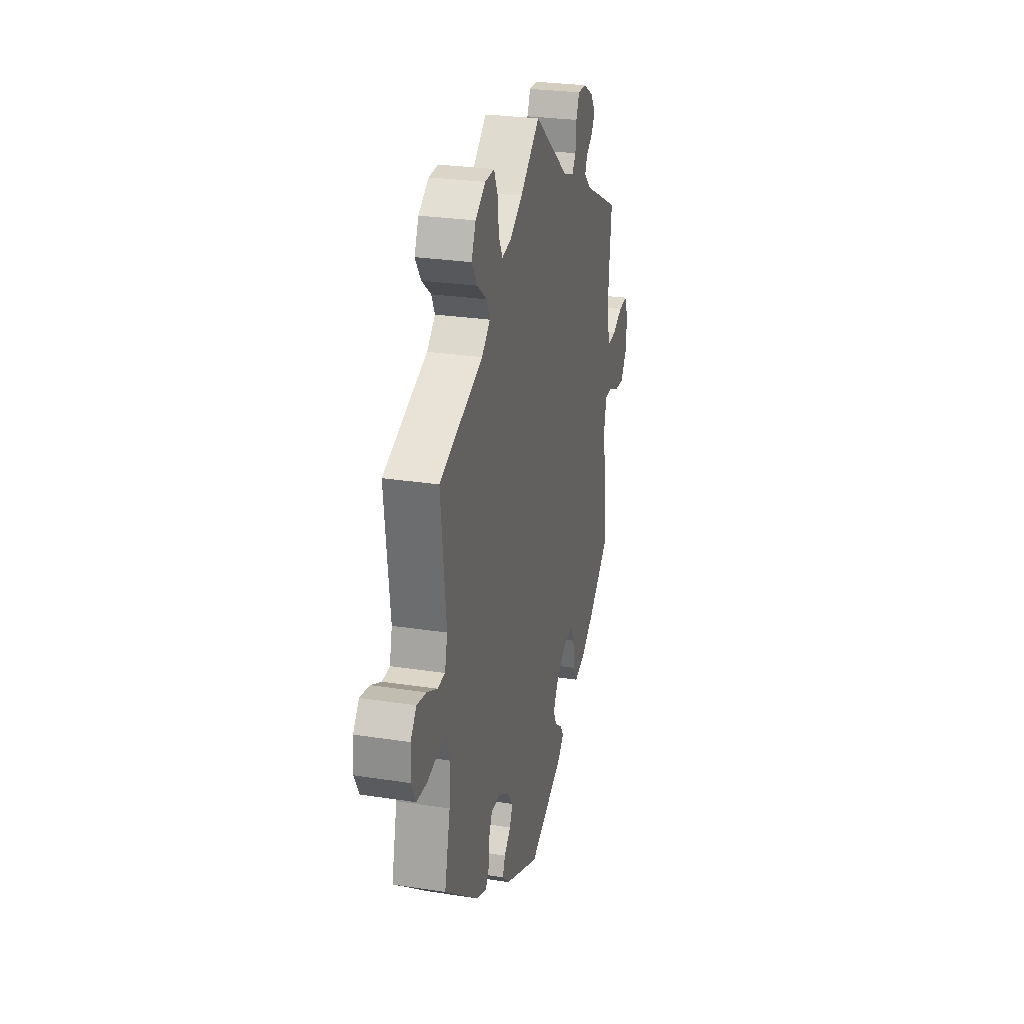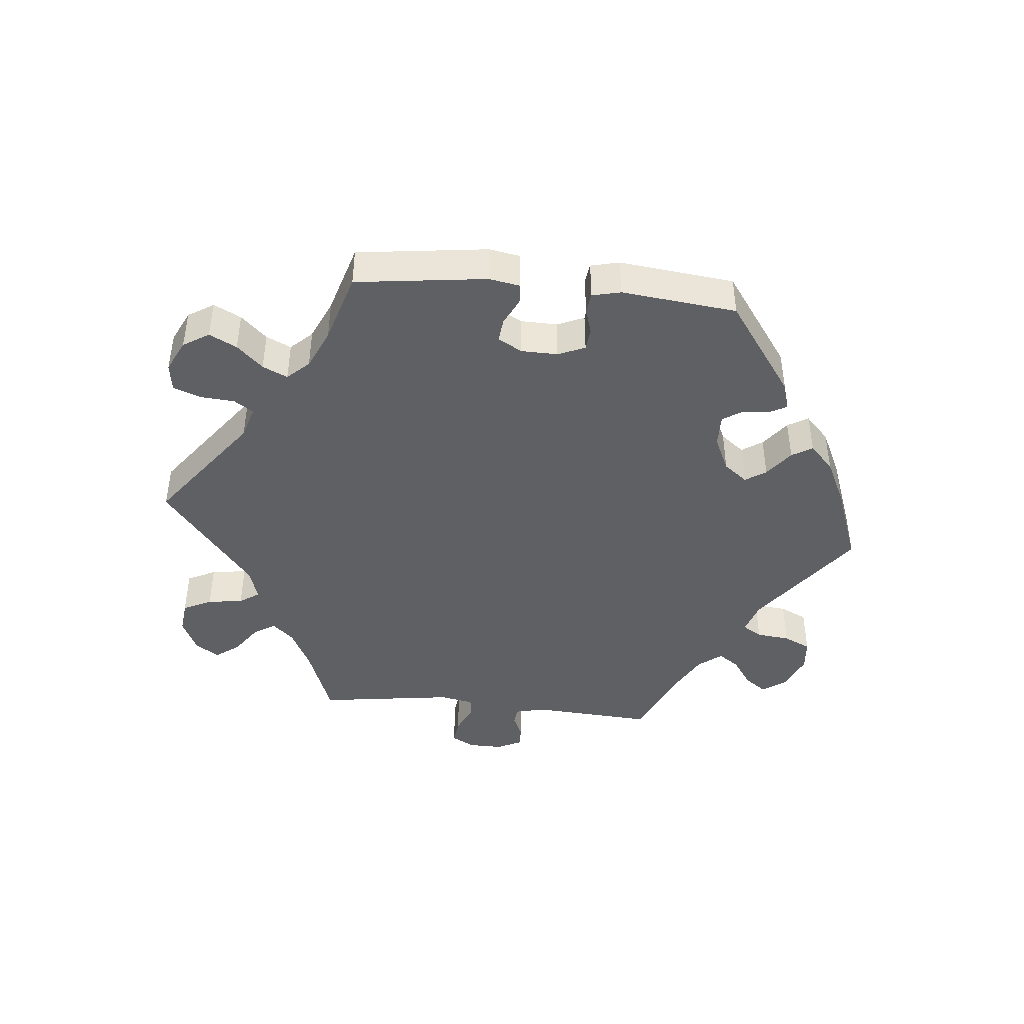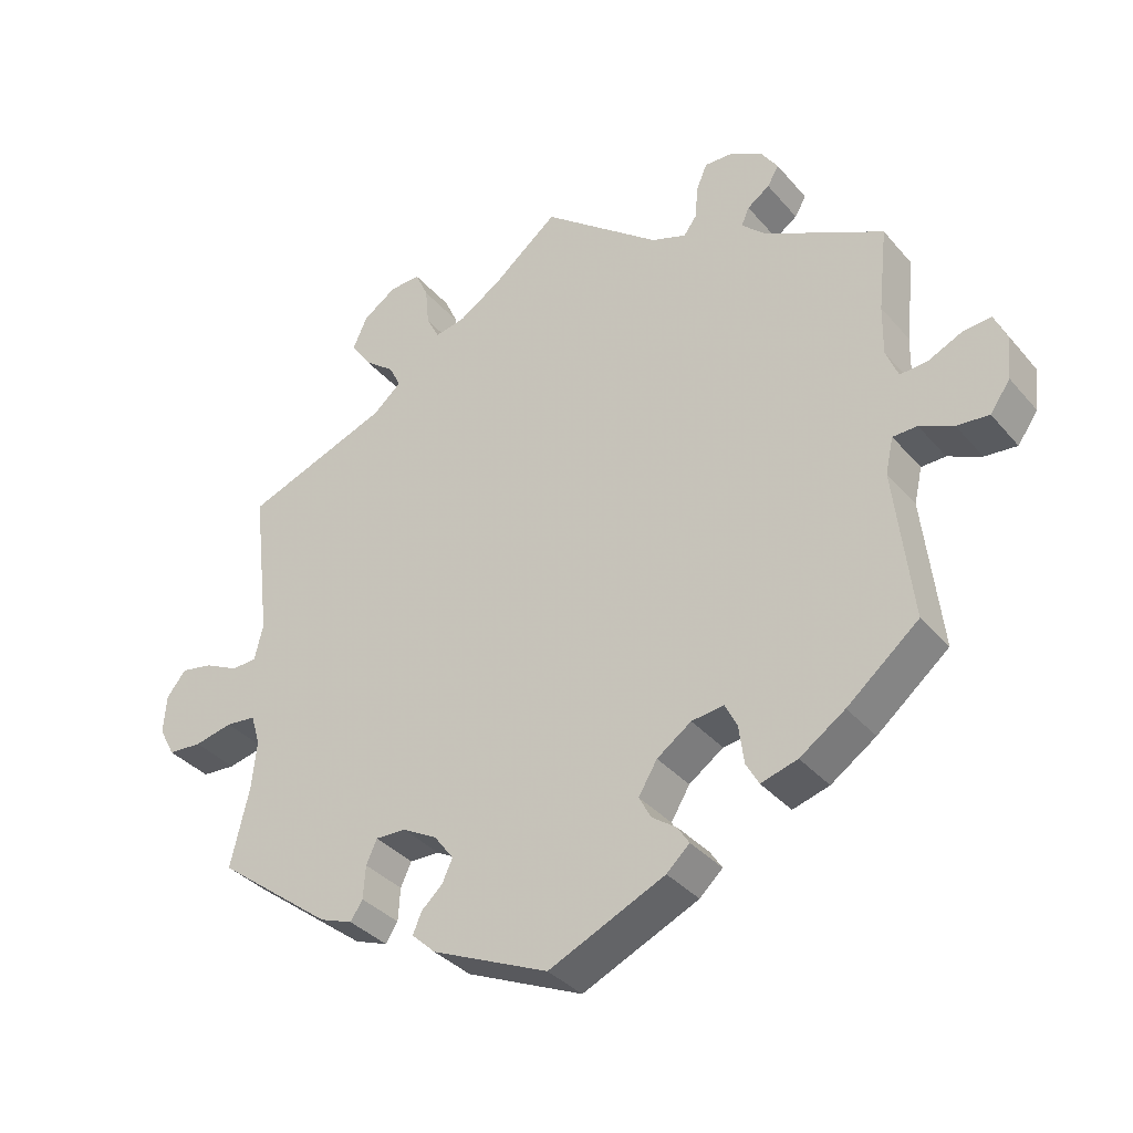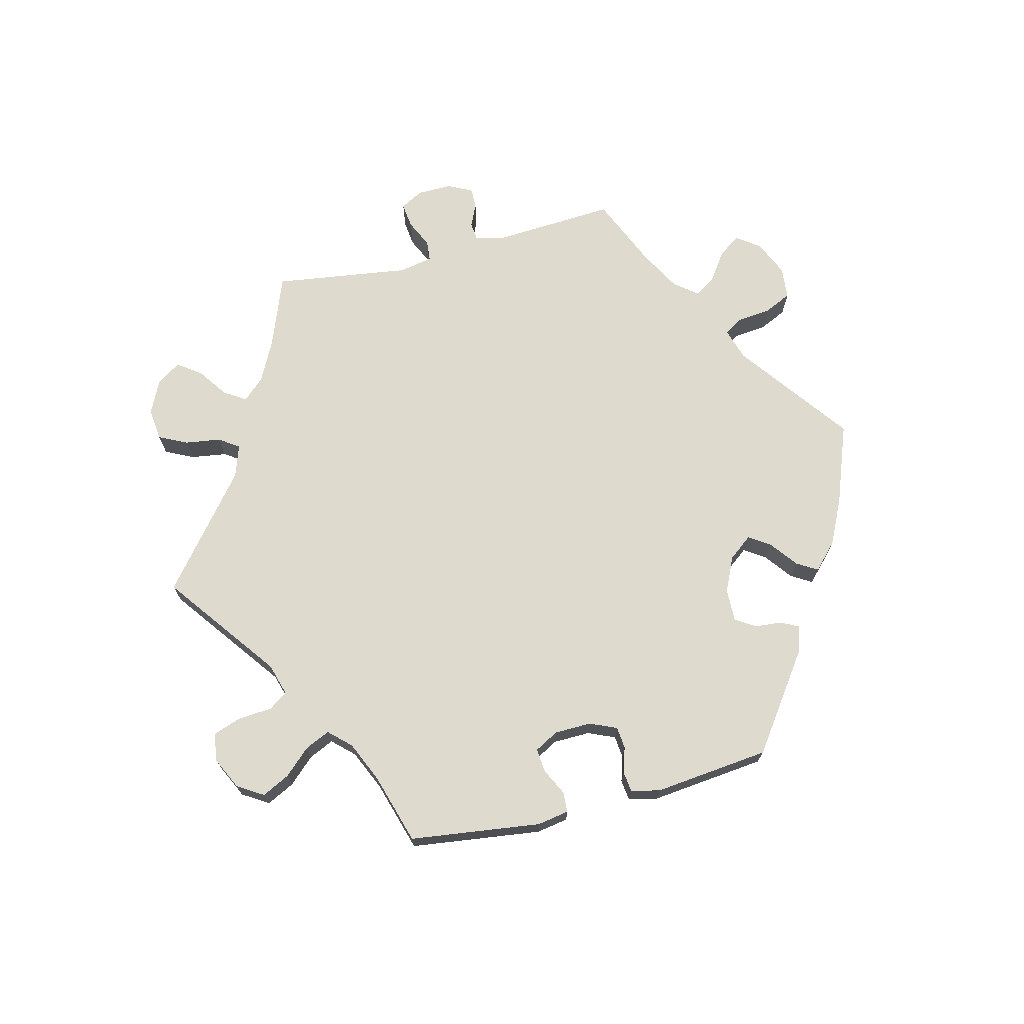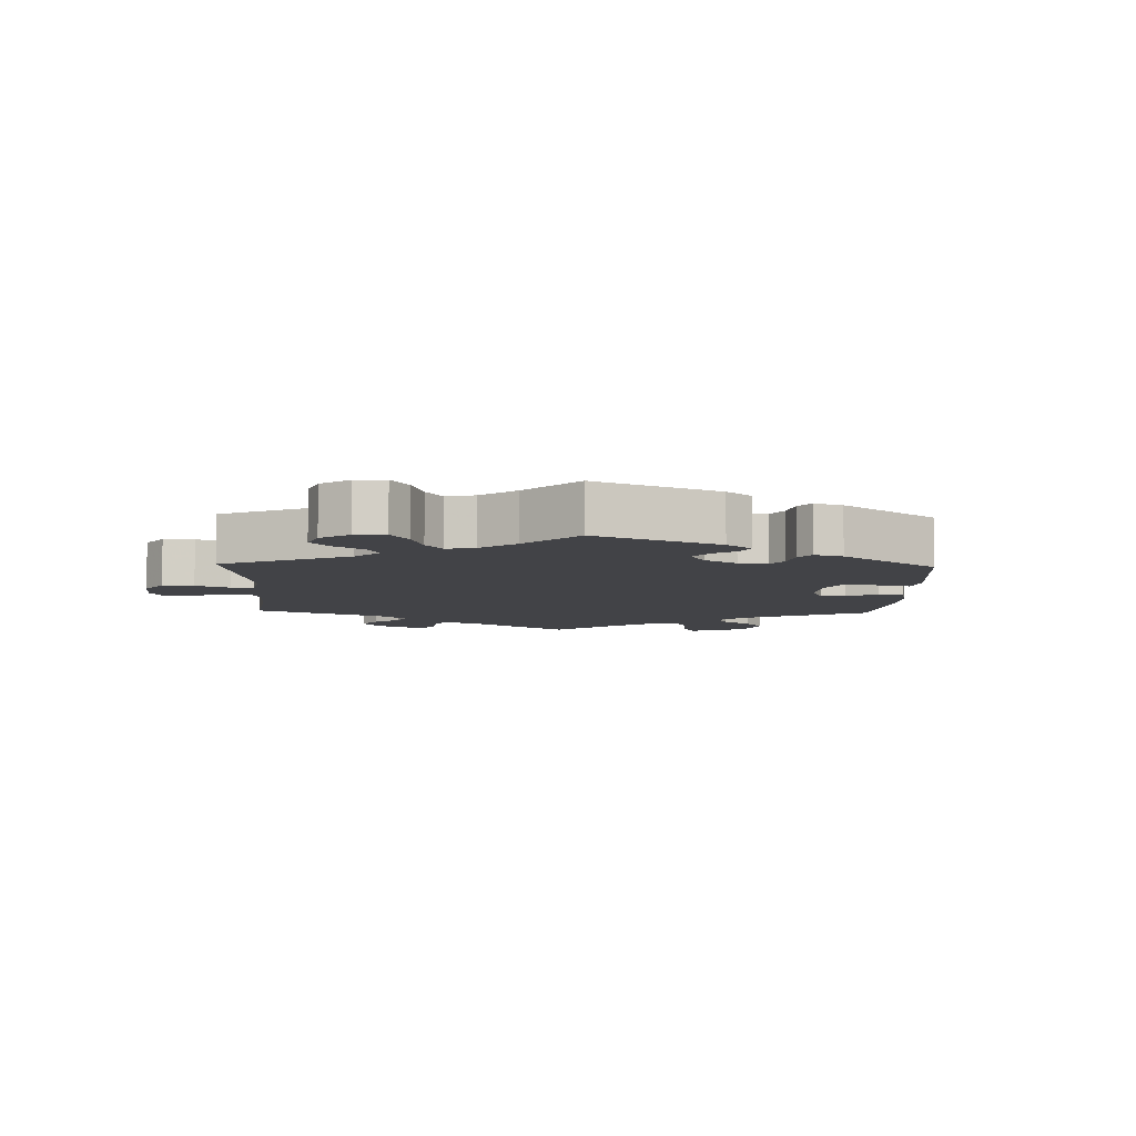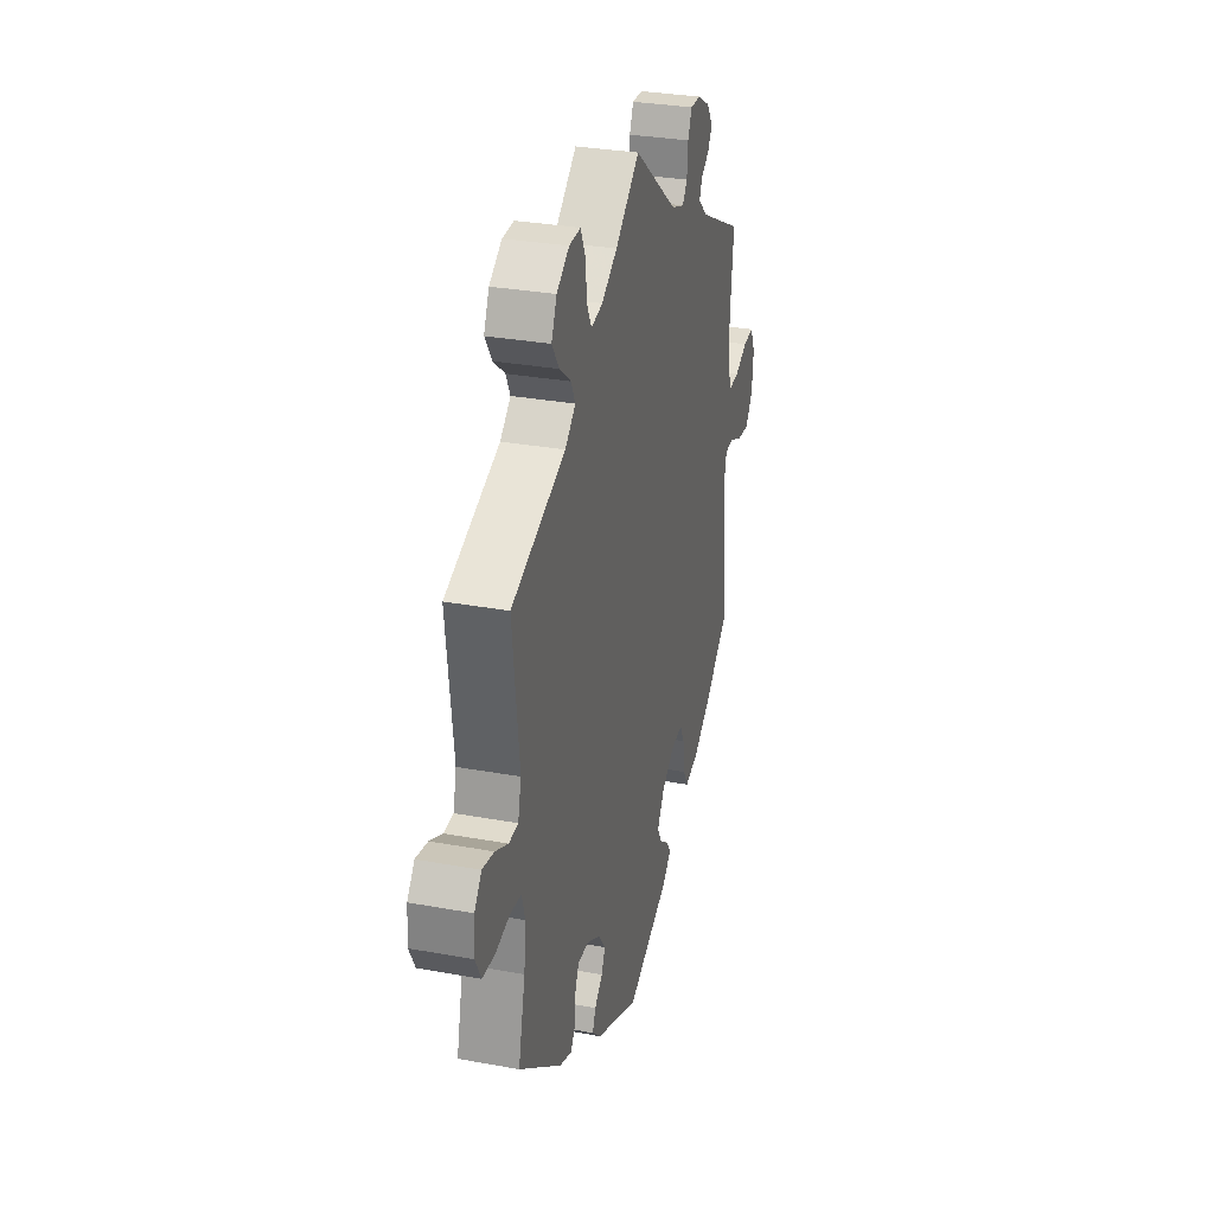
<metadata>
{"format":"obj","ext":"obj","renderer":"f3d","projection":"perspective","resolution":1024,"background":"white","views":[{"elev":26.7,"azim":103.7,"up":"+Z"},{"elev":-43.8,"azim":144.3,"up":"+Y"},{"elev":-35.4,"azim":-145.4,"up":"+Z"},{"elev":71.1,"azim":136.0,"up":"+Y"},{"elev":-7.5,"azim":118.1,"up":"+Y"},{"elev":30.4,"azim":104.9,"up":"+Z"}]}
</metadata>
<code>
v 0.091 0.07 0.504
v 0.15 0.07 0.466
v 0.193 0.07 0.457
v 0.211 0.07 0.492
v 0.216 0.07 0.546
v 0.234 0.07 0.586
v 0.277 0.07 0.584
v 0.324 0.07 0.552
v 0.344 0.07 0.507
v 0.317 0.07 0.467
v 0.274 0.07 0.433
v 0.258 0.07 0.4
v 0.297 0.07 0.366
v 0.5 0.07 0.289
v 0.475 0.07 0.077
v 0.487 0.07 0.027
v 0.522 0.07 0.025
v 0.57 0.07 0.048
v 0.614 0.07 0.056
v 0.641 0.07 0.022
v 0.645 0.07 -0.032
v 0.623 0.07 -0.073
v 0.576 0.07 -0.076
v 0.523 0.07 -0.064
v 0.481 0.07 -0.068
v 0.468 0.07 -0.111
v 0.475 0.07 -0.178
v 0.501 0.07 -0.288
v 0.34 0.07 -0.411
v 0.294 0.07 -0.428
v 0.277 0.07 -0.402
v 0.274 0.07 -0.356
v 0.259 0.07 -0.323
v 0.217 0.07 -0.324
v 0.168 0.07 -0.351
v 0.141 0.07 -0.387
v 0.155 0.07 -0.418
v 0.185 0.07 -0.446
v 0.197 0.07 -0.475
v 0.164 0.07 -0.506
v 0.001 0.07 -0.578
v -0.161 0.07 -0.504
v -0.193 0.07 -0.474
v -0.177 0.07 -0.449
v -0.143 0.07 -0.425
v -0.126 0.07 -0.393
v -0.152 0.07 -0.35
v -0.2 0.07 -0.316
v -0.245 0.07 -0.31
v -0.262 0.07 -0.344
v -0.269 0.07 -0.397
v -0.287 0.07 -0.429
v -0.338 0.07 -0.414
v -0.401 0.07 -0.371
v -0.501 0.07 -0.288
v -0.476 0.07 -0.077
v -0.487 0.07 -0.027
v -0.521 0.07 -0.026
v -0.568 0.07 -0.047
v -0.613 0.07 -0.051
v -0.641 0.07 -0.011
v -0.647 0.07 0.048
v -0.629 0.07 0.088
v -0.589 0.07 0.084
v -0.542 0.07 0.062
v -0.504 0.07 0.059
v -0.487 0.07 0.101
v -0.488 0.07 0.171
v -0.501 0.07 0.289
v -0.335 0.07 0.372
v -0.301 0.07 0.404
v -0.312 0.07 0.429
v -0.343 0.07 0.451
v -0.359 0.07 0.478
v -0.336 0.07 0.512
v -0.29 0.07 0.538
v -0.251 0.07 0.539
v -0.236 0.07 0.504
v -0.232 0.07 0.457
v -0.214 0.07 0.432
v -0.165 0.07 0.449
v 0 0.07 0.578
v 0.091 0 0.504
v 0.15 0 0.466
v 0.193 0 0.457
v 0.211 0 0.492
v 0.216 0 0.546
v 0.234 0 0.586
v 0.277 0 0.584
v 0.324 0 0.552
v 0.344 0 0.507
v 0.317 0 0.467
v 0.274 0 0.433
v 0.258 0 0.4
v 0.297 0 0.366
v 0.5 0 0.289
v 0.475 0 0.077
v 0.487 0 0.027
v 0.522 0 0.025
v 0.57 0 0.048
v 0.614 0 0.056
v 0.641 0 0.022
v 0.645 0 -0.032
v 0.623 0 -0.073
v 0.576 0 -0.076
v 0.523 0 -0.064
v 0.481 0 -0.068
v 0.468 0 -0.111
v 0.475 0 -0.178
v 0.501 0 -0.288
v 0.34 0 -0.411
v 0.294 0 -0.428
v 0.277 0 -0.402
v 0.274 0 -0.356
v 0.259 0 -0.323
v 0.217 0 -0.324
v 0.168 0 -0.351
v 0.141 0 -0.387
v 0.155 0 -0.418
v 0.185 0 -0.446
v 0.197 0 -0.475
v 0.164 0 -0.506
v 0.001 0 -0.578
v -0.161 0 -0.504
v -0.193 0 -0.474
v -0.177 0 -0.449
v -0.143 0 -0.425
v -0.126 0 -0.393
v -0.152 0 -0.35
v -0.2 0 -0.316
v -0.245 0 -0.31
v -0.262 0 -0.344
v -0.269 0 -0.397
v -0.287 0 -0.429
v -0.338 0 -0.414
v -0.401 0 -0.371
v -0.501 0 -0.288
v -0.476 0 -0.077
v -0.487 0 -0.027
v -0.521 0 -0.026
v -0.568 0 -0.047
v -0.613 0 -0.051
v -0.641 0 -0.011
v -0.647 0 0.048
v -0.629 0 0.088
v -0.589 0 0.084
v -0.542 0 0.062
v -0.504 0 0.059
v -0.487 0 0.101
v -0.488 0 0.171
v -0.501 0 0.289
v -0.335 0 0.372
v -0.301 0 0.404
v -0.312 0 0.429
v -0.343 0 0.451
v -0.359 0 0.478
v -0.336 0 0.512
v -0.29 0 0.538
v -0.251 0 0.539
v -0.236 0 0.504
v -0.232 0 0.457
v -0.214 0 0.432
v -0.165 0 0.449
v 0 0 0.578
f 81 82 1
f 80 81 1 2
f 76 77 78 79
f 74 75 76 79
f 72 73 74 79
f 71 72 79 80
f 70 71 80 2
f 68 69 70 2
f 62 63 64 65
f 62 65 66
f 61 62 66
f 58 59 60 61
f 57 58 61 66
f 56 57 66 67
f 54 55 56
f 50 51 52 53
f 49 50 53 54
f 42 43 44 45
f 42 45 46
f 41 42 46
f 40 41 46 47
f 37 38 39 40
f 36 37 40 47
f 29 30 31 32
f 27 28 29 32
f 26 27 32 33
f 25 26 33 34
f 21 22 23 24
f 21 24 25
f 20 21 25
f 17 18 19 20
f 17 20 25
f 16 17 25 34
f 13 14 15
f 12 13 15 16
f 8 9 10 11
f 8 11 12
f 7 8 12
f 4 5 6 7
f 3 4 7 12
f 49 54 56 67
f 48 49 67 68
f 35 36 47 48
f 34 35 48 68
f 12 16 34 68
f 2 3 12 68
f 83 164 163
f 84 83 163 162
f 161 160 159 158
f 161 158 157 156
f 161 156 155 154
f 162 161 154 153
f 84 162 153 152
f 84 152 151 150
f 147 146 145 144
f 148 147 144
f 148 144 143
f 143 142 141 140
f 148 143 140 139
f 149 148 139 138
f 138 137 136
f 135 134 133 132
f 136 135 132 131
f 127 126 125 124
f 128 127 124
f 128 124 123
f 129 128 123 122
f 122 121 120 119
f 129 122 119 118
f 114 113 112 111
f 114 111 110 109
f 115 114 109 108
f 116 115 108 107
f 106 105 104 103
f 107 106 103
f 107 103 102
f 102 101 100 99
f 107 102 99
f 116 107 99 98
f 97 96 95
f 98 97 95 94
f 93 92 91 90
f 94 93 90
f 94 90 89
f 89 88 87 86
f 94 89 86 85
f 149 138 136 131
f 150 149 131 130
f 130 129 118 117
f 150 130 117 116
f 150 116 98 94
f 150 94 85 84
f 1 83 84 2
f 2 84 85 3
f 3 85 86 4
f 4 86 87 5
f 5 87 88 6
f 6 88 89 7
f 7 89 90 8
f 8 90 91 9
f 9 91 92 10
f 10 92 93 11
f 11 93 94 12
f 12 94 95 13
f 13 95 96 14
f 14 96 97 15
f 15 97 98 16
f 16 98 99 17
f 17 99 100 18
f 18 100 101 19
f 19 101 102 20
f 20 102 103 21
f 21 103 104 22
f 22 104 105 23
f 23 105 106 24
f 24 106 107 25
f 25 107 108 26
f 26 108 109 27
f 27 109 110 28
f 28 110 111 29
f 29 111 112 30
f 30 112 113 31
f 31 113 114 32
f 32 114 115 33
f 33 115 116 34
f 34 116 117 35
f 35 117 118 36
f 36 118 119 37
f 37 119 120 38
f 38 120 121 39
f 39 121 122 40
f 40 122 123 41
f 41 123 124 42
f 42 124 125 43
f 43 125 126 44
f 44 126 127 45
f 45 127 128 46
f 46 128 129 47
f 47 129 130 48
f 48 130 131 49
f 49 131 132 50
f 50 132 133 51
f 51 133 134 52
f 52 134 135 53
f 53 135 136 54
f 54 136 137 55
f 55 137 138 56
f 56 138 139 57
f 57 139 140 58
f 58 140 141 59
f 59 141 142 60
f 60 142 143 61
f 61 143 144 62
f 62 144 145 63
f 63 145 146 64
f 64 146 147 65
f 65 147 148 66
f 66 148 149 67
f 67 149 150 68
f 68 150 151 69
f 69 151 152 70
f 70 152 153 71
f 71 153 154 72
f 72 154 155 73
f 73 155 156 74
f 74 156 157 75
f 75 157 158 76
f 76 158 159 77
f 77 159 160 78
f 78 160 161 79
f 79 161 162 80
f 80 162 163 81
f 81 163 164 82
f 82 164 83 1

</code>
